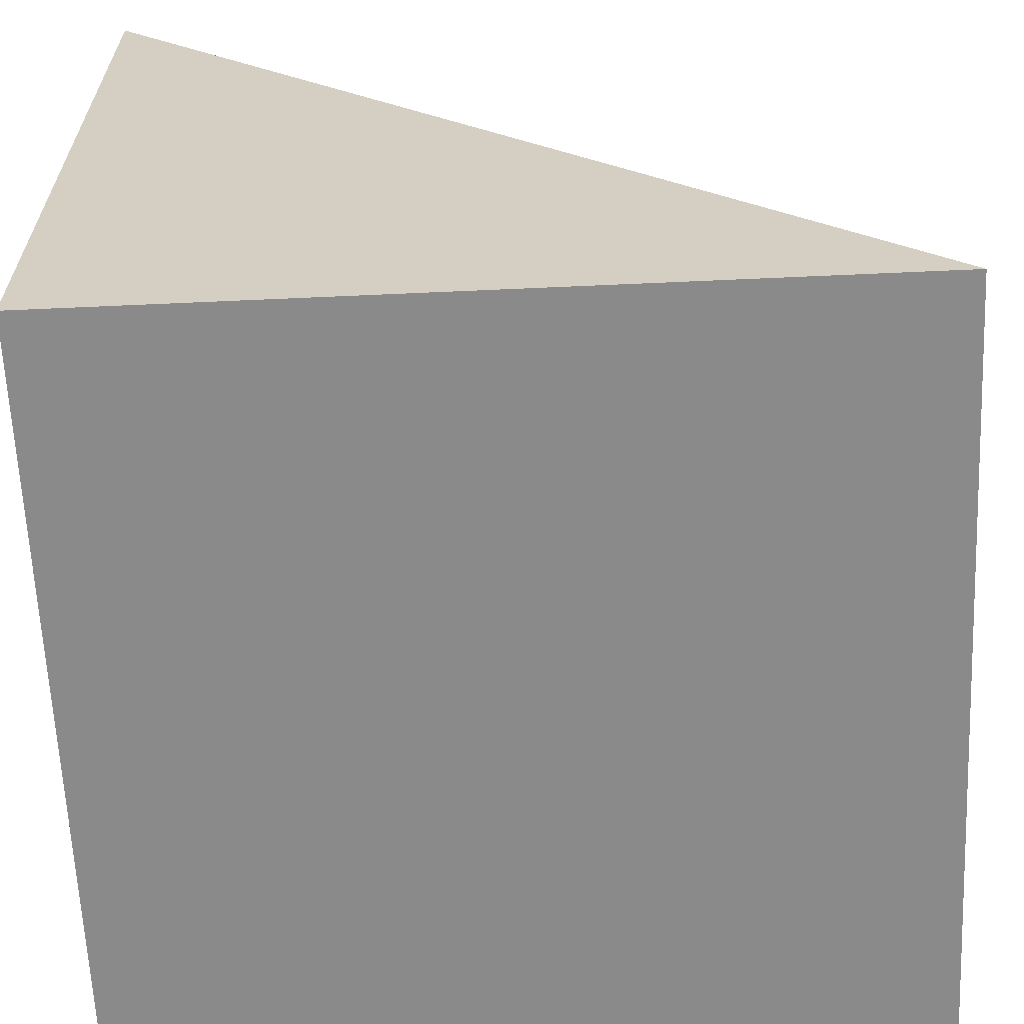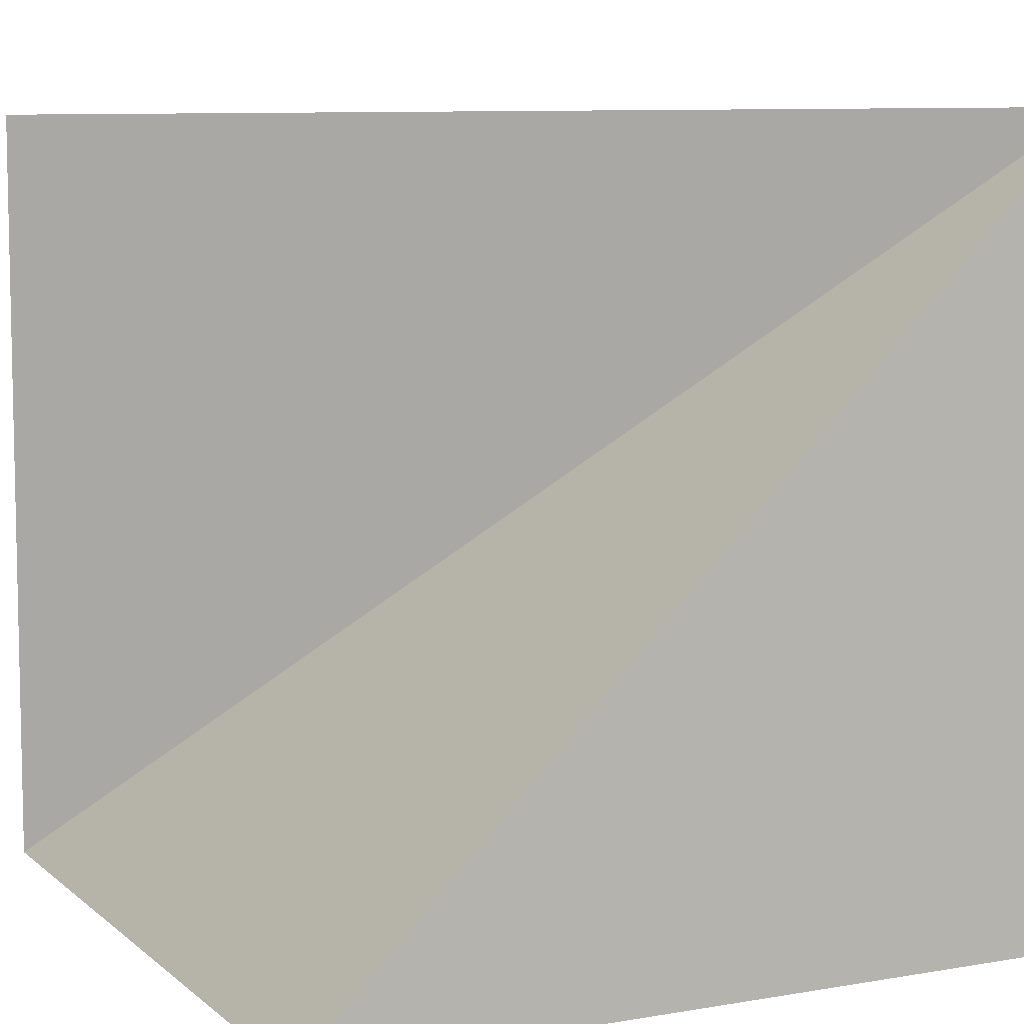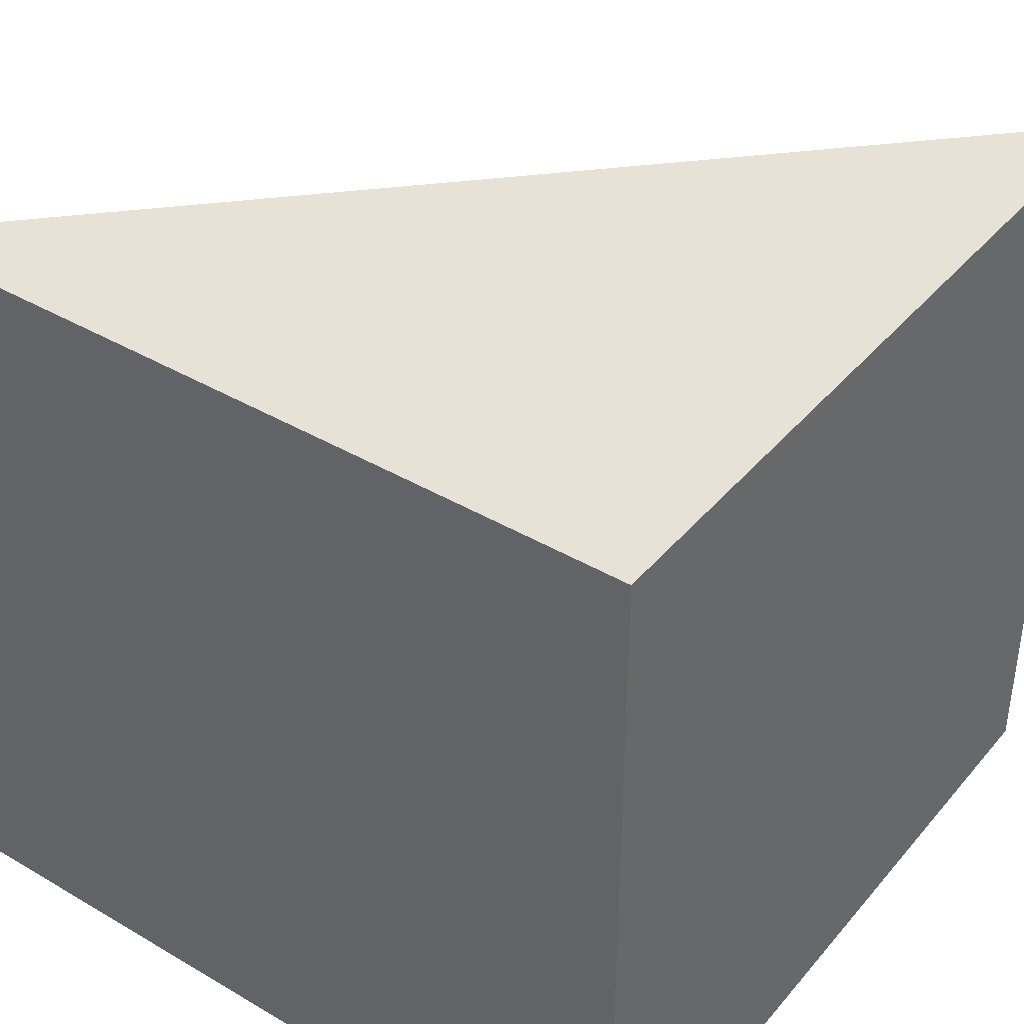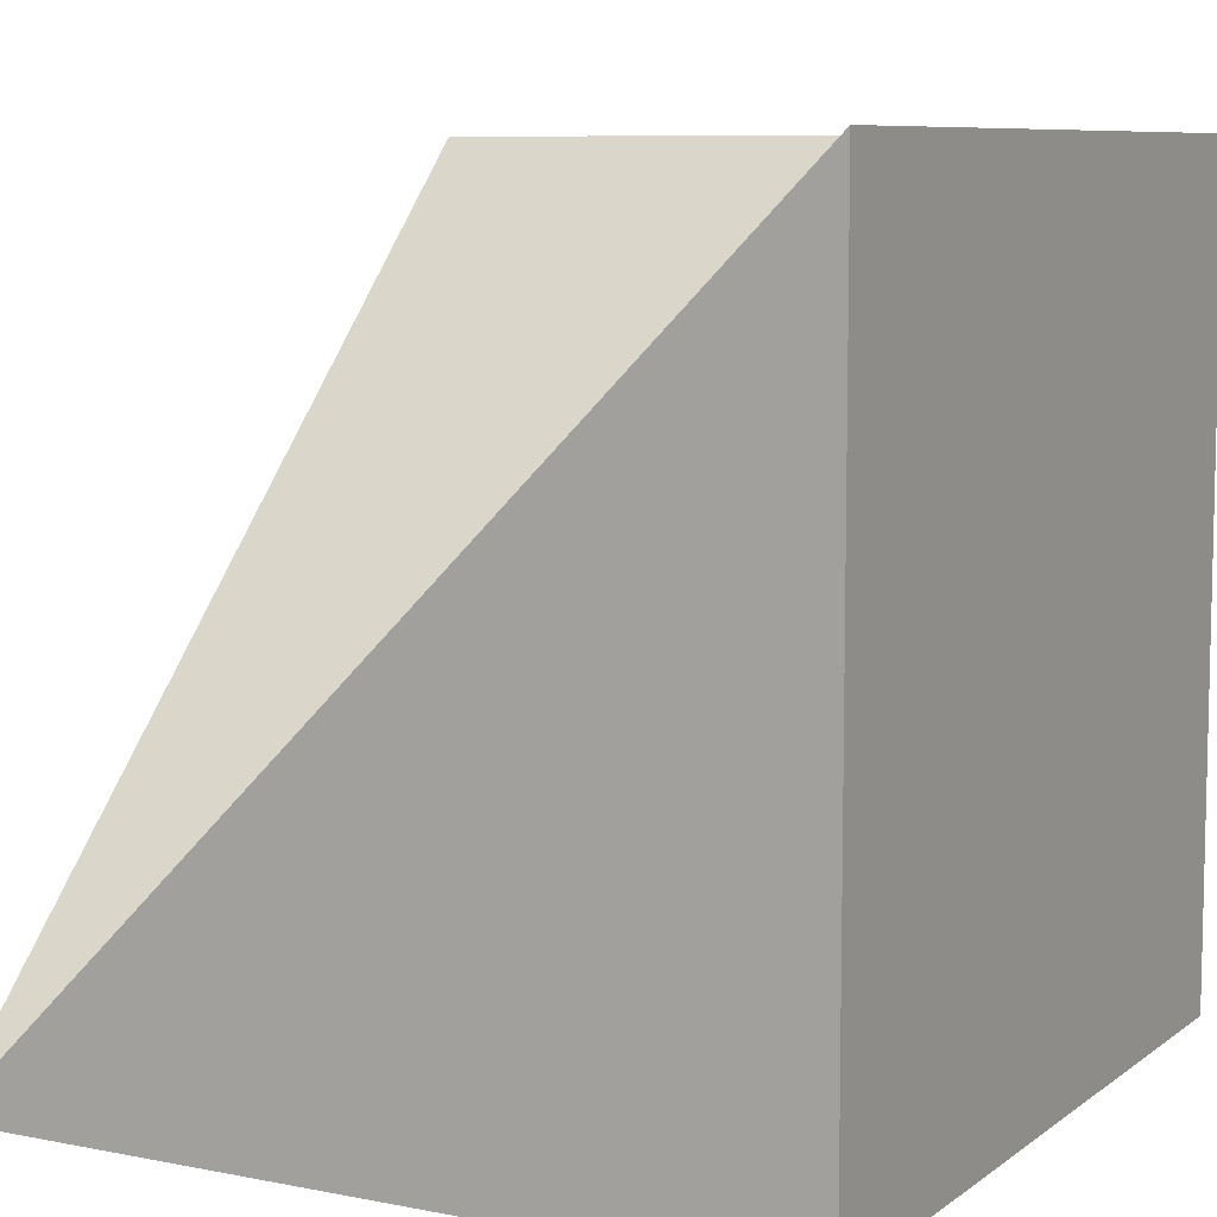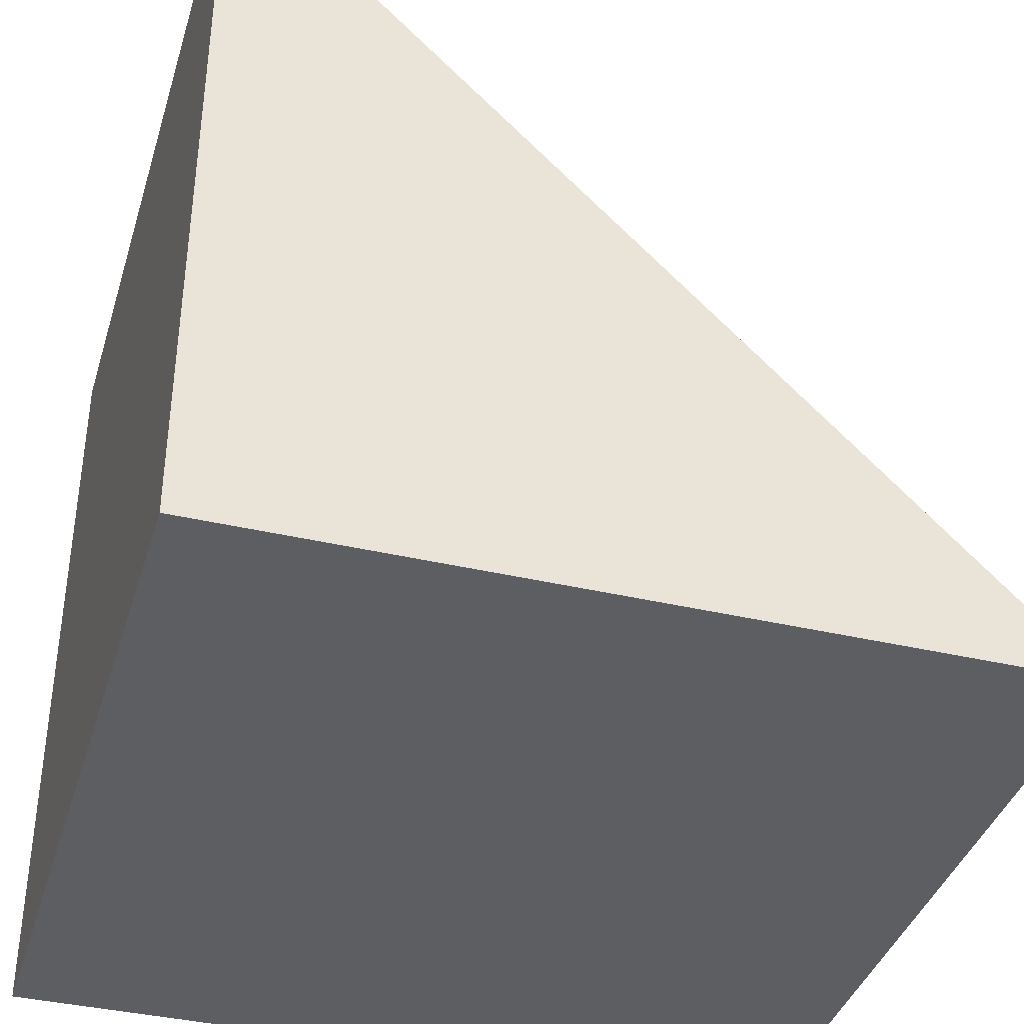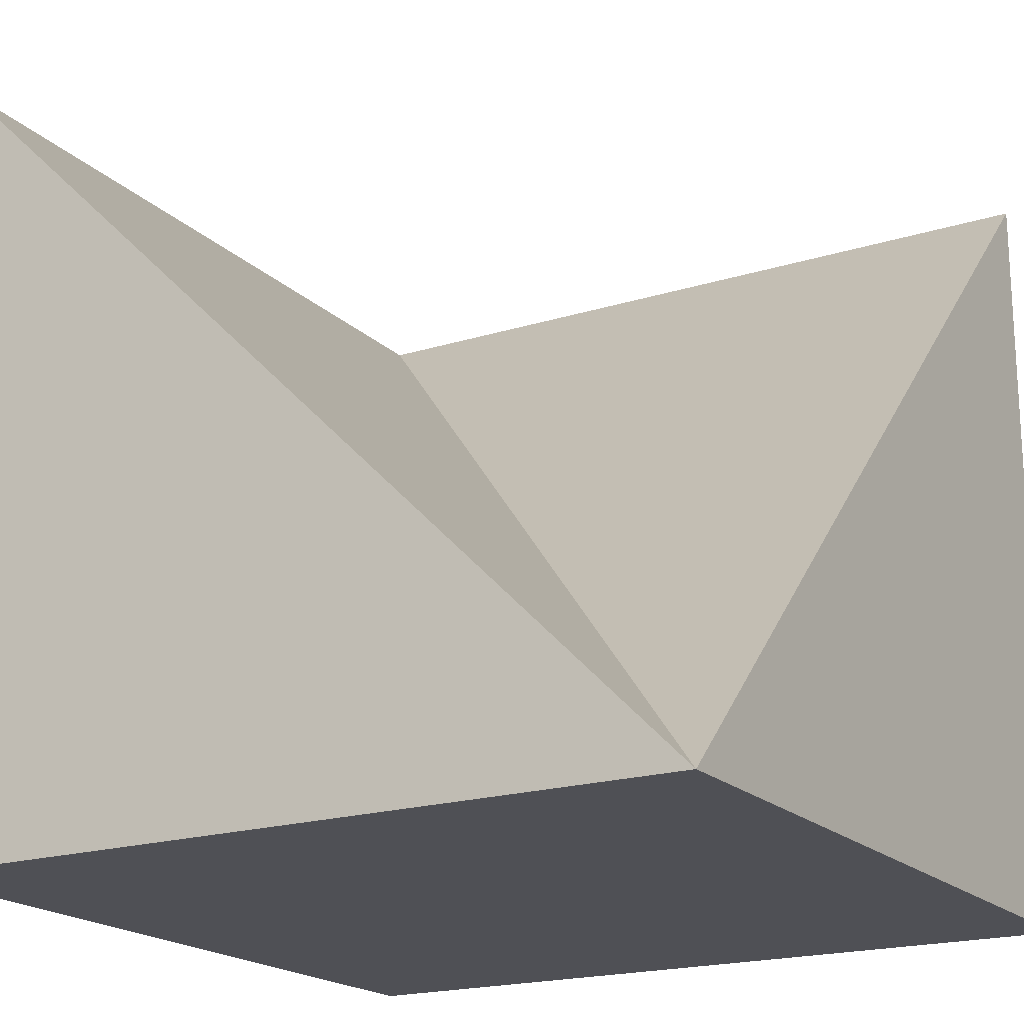
<metadata>
{"format":"obj","ext":"obj","renderer":"f3d","projection":"perspective","resolution":1024,"background":"white","views":[{"elev":-63.5,"azim":92.6,"up":"+Z"},{"elev":7.4,"azim":63.9,"up":"+Y"},{"elev":40.2,"azim":-144.1,"up":"+Y"},{"elev":8.1,"azim":-151.4,"up":"+Z"},{"elev":-38.8,"azim":73.6,"up":"+Z"},{"elev":-19.3,"azim":120.6,"up":"+Z"}]}
</metadata>
<code>
v -1 -1  1
v  1 -1  1
v -1  1  1
v  0  0  0
v -1  1 -1
v  1  1 -1
v -1 -1 -1
v  1 -1 -1
f 1 2 4
f 1 4 3
f 3 4 6
f 3 6 5
f 5 6 8
f 5 8 7
f 7 8 2
f 7 2 1
f 2 8 6
f 2 6 4
f 7 1 3
f 7 3 5

</code>
